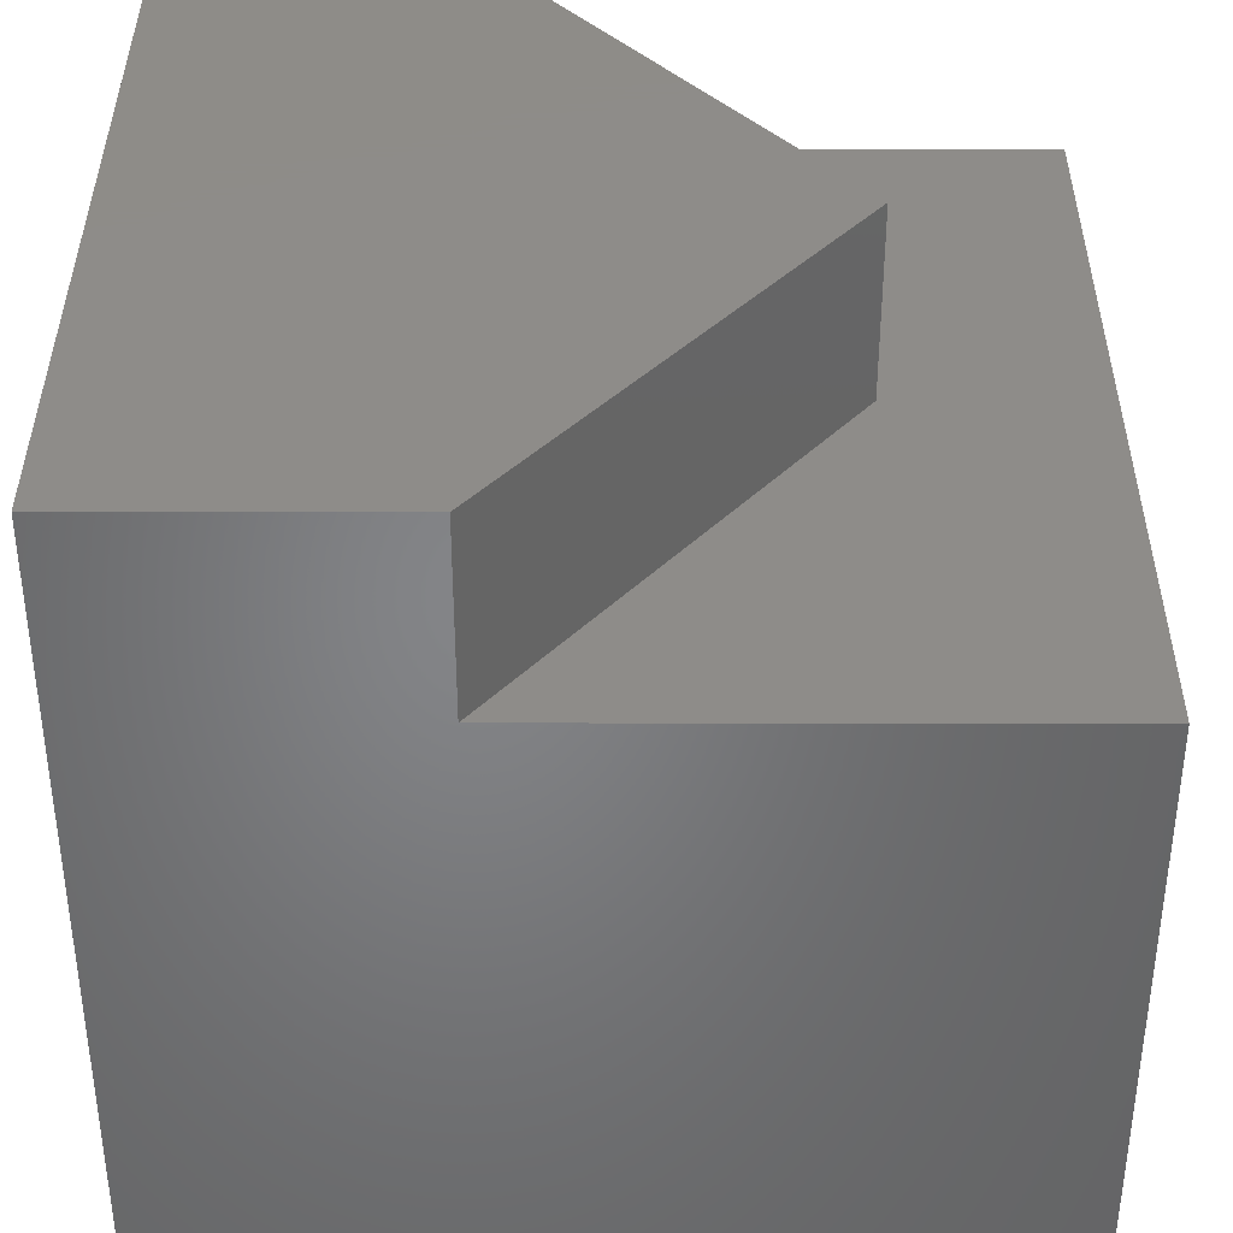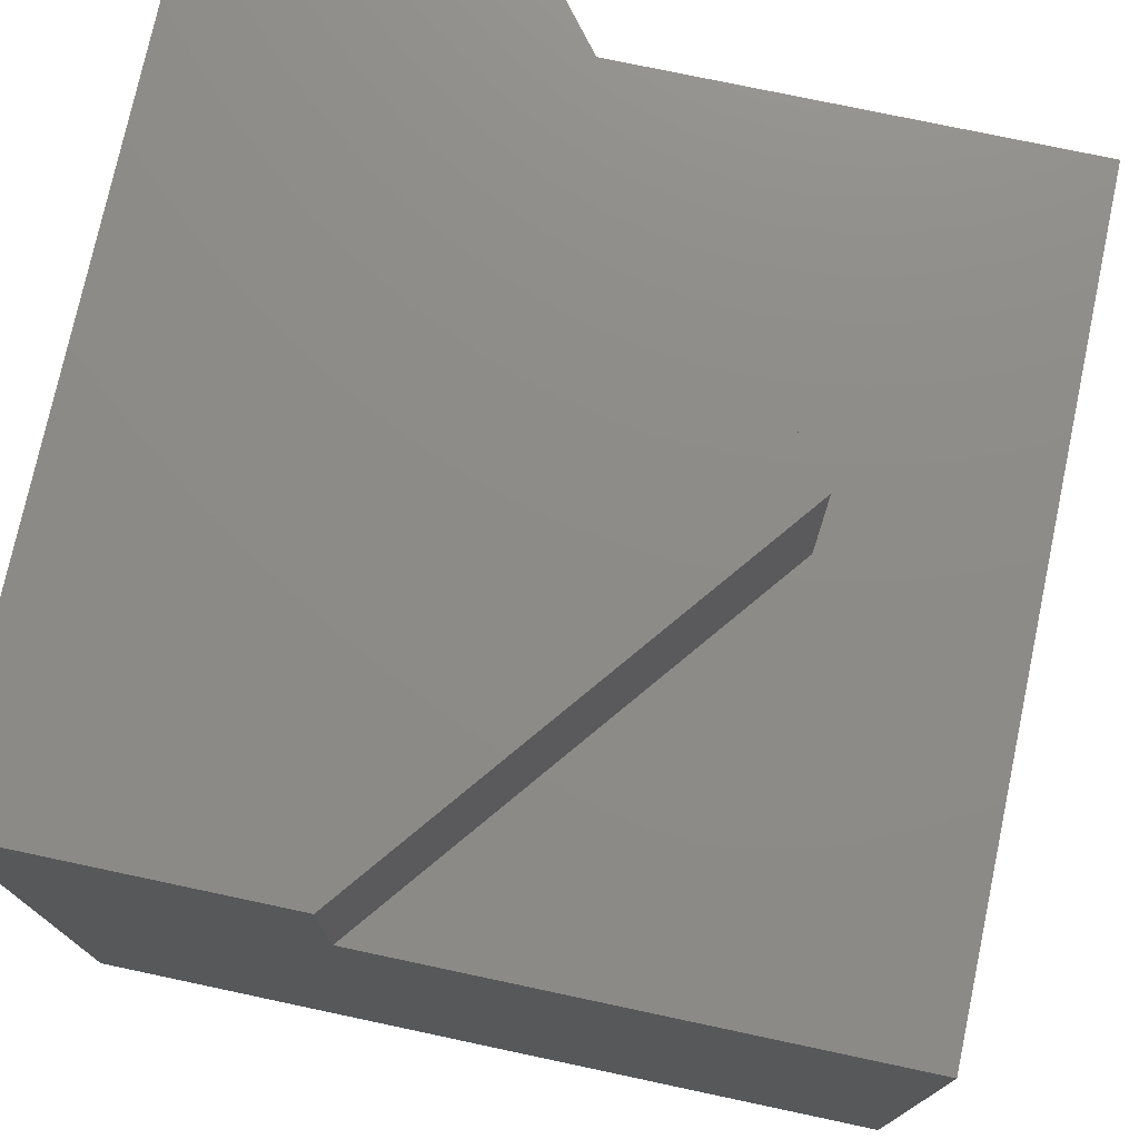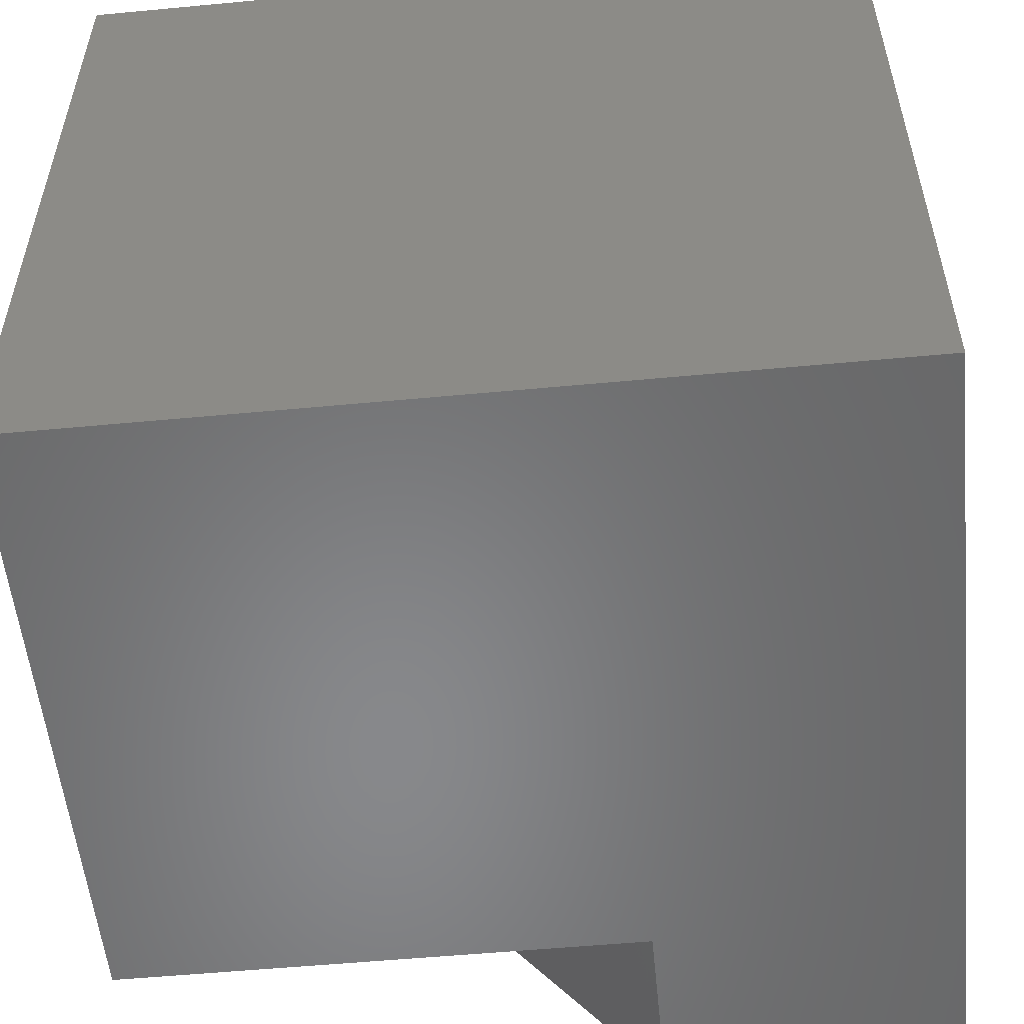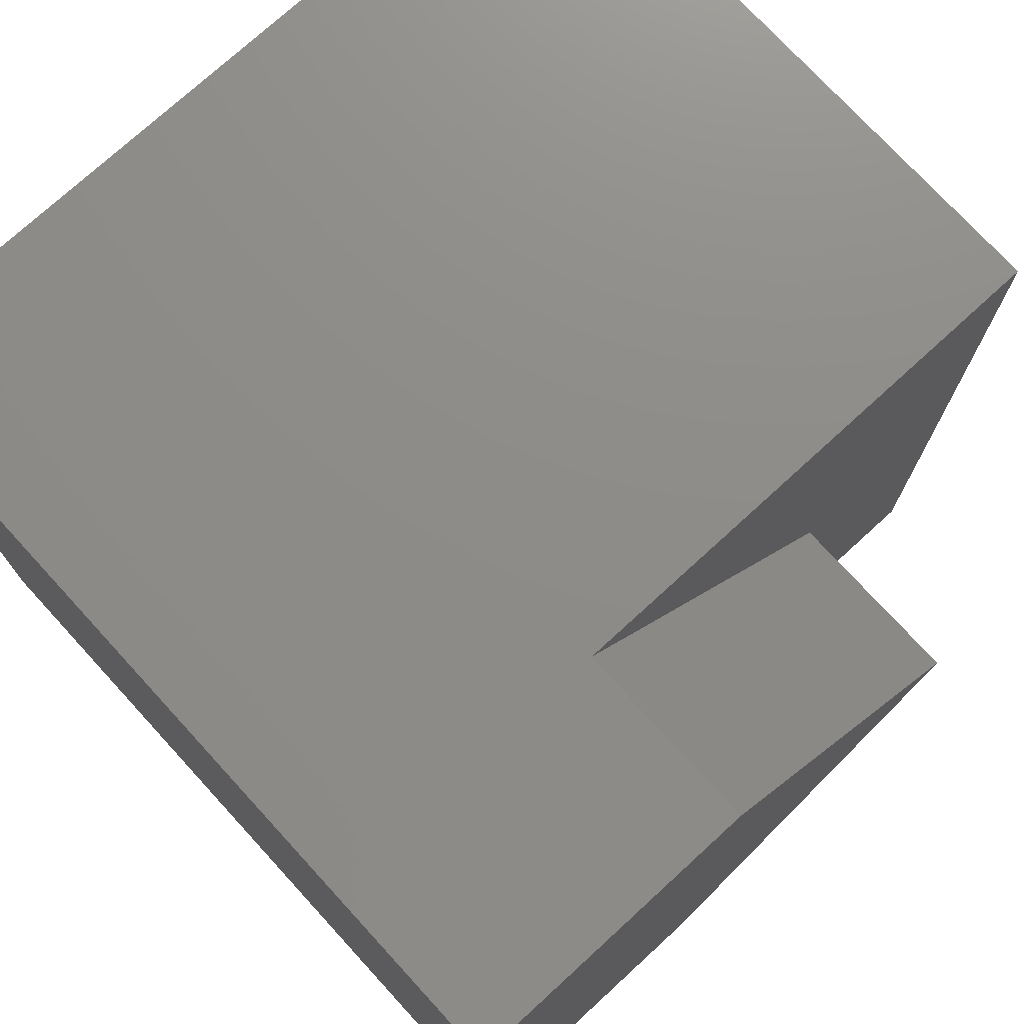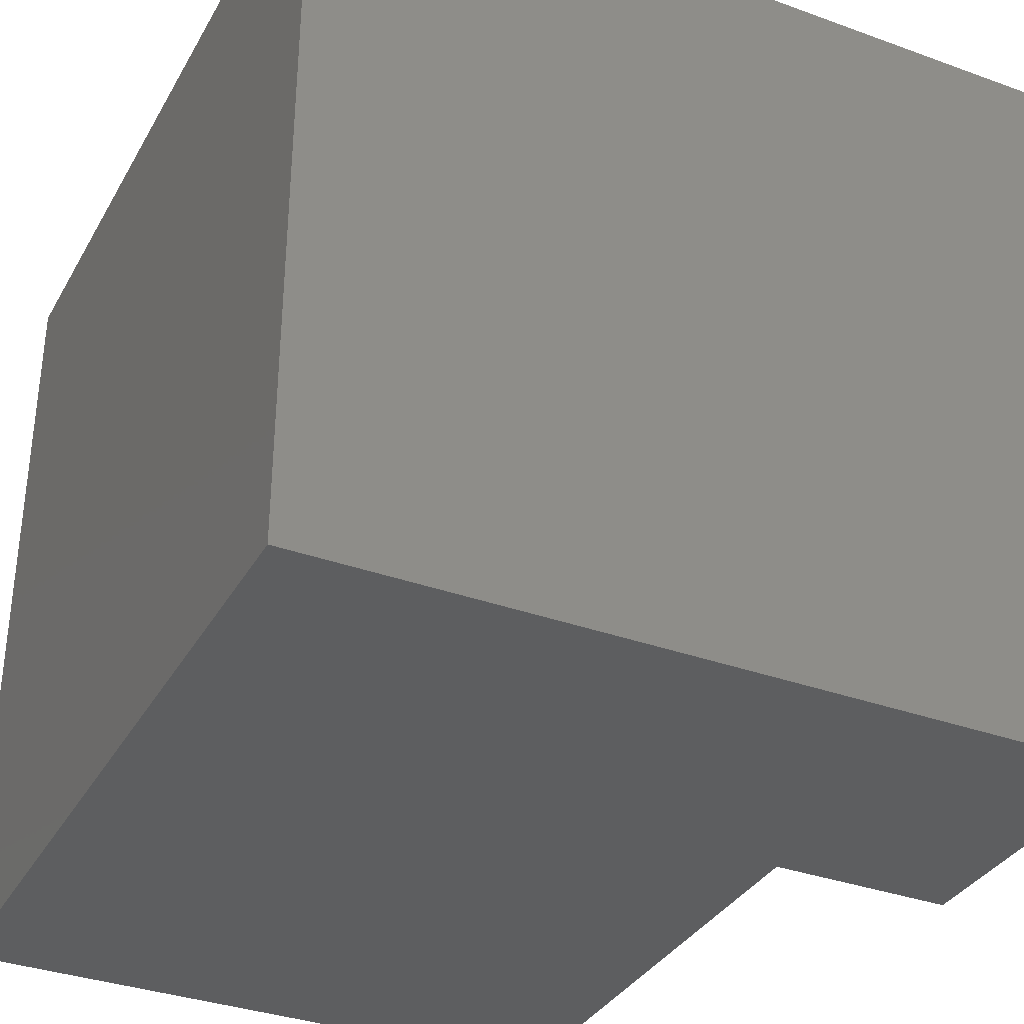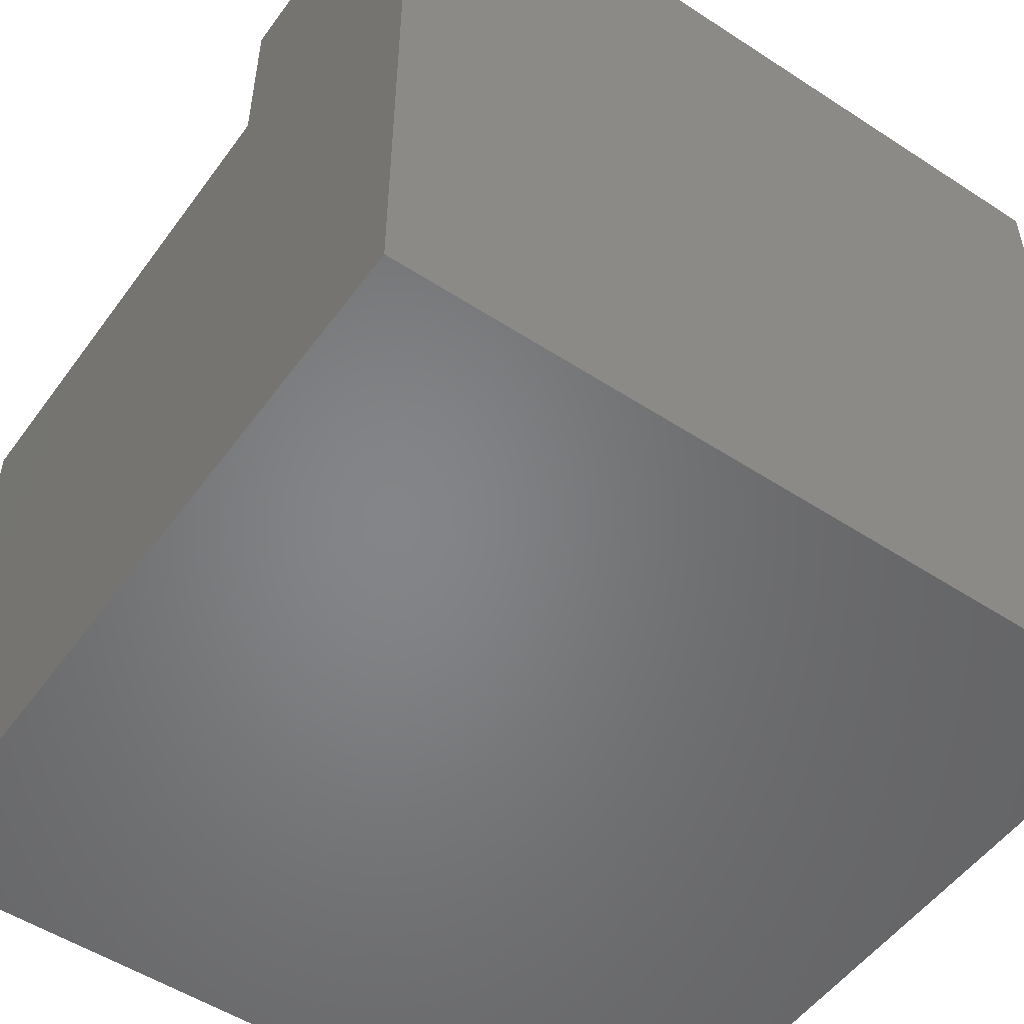
<metadata>
{"format":"stl","ext":"stl","renderer":"f3d","projection":"perspective","resolution":1024,"background":"white","views":[{"elev":38.0,"azim":0.1,"up":"+Z"},{"elev":75.5,"azim":12.0,"up":"+Z"},{"elev":-54.7,"azim":-174.3,"up":"+Y"},{"elev":74.8,"azim":-42.5,"up":"+Y"},{"elev":-34.7,"azim":-115.9,"up":"+Y"},{"elev":-52.3,"azim":-125.1,"up":"+Z"}]}
</metadata>
<code>
# stl→obj: 14 verts, 24 faces
v 0 10 10
v 0 10 0
v 0 0 10
v 0 0 0
v 7.581 5 10
v 3.63 10 10
v 3.63 0 10
v 10 0 7.728
v 10 0 0
v 10 10 7.728
v 10 10 0
v 3.63 10 7.728
v 3.63 0 7.728
v 7.581 5 7.728
f 1 2 3
f 3 2 4
f 5 6 7
f 7 6 1
f 7 1 3
f 8 9 10
f 10 9 11
f 2 11 4
f 4 11 9
f 10 11 12
f 12 11 2
f 12 2 6
f 6 2 1
f 7 3 13
f 13 3 4
f 13 4 8
f 8 4 9
f 13 14 7
f 7 14 5
f 14 12 5
f 5 12 6
f 13 8 14
f 14 8 10
f 14 10 12

</code>
